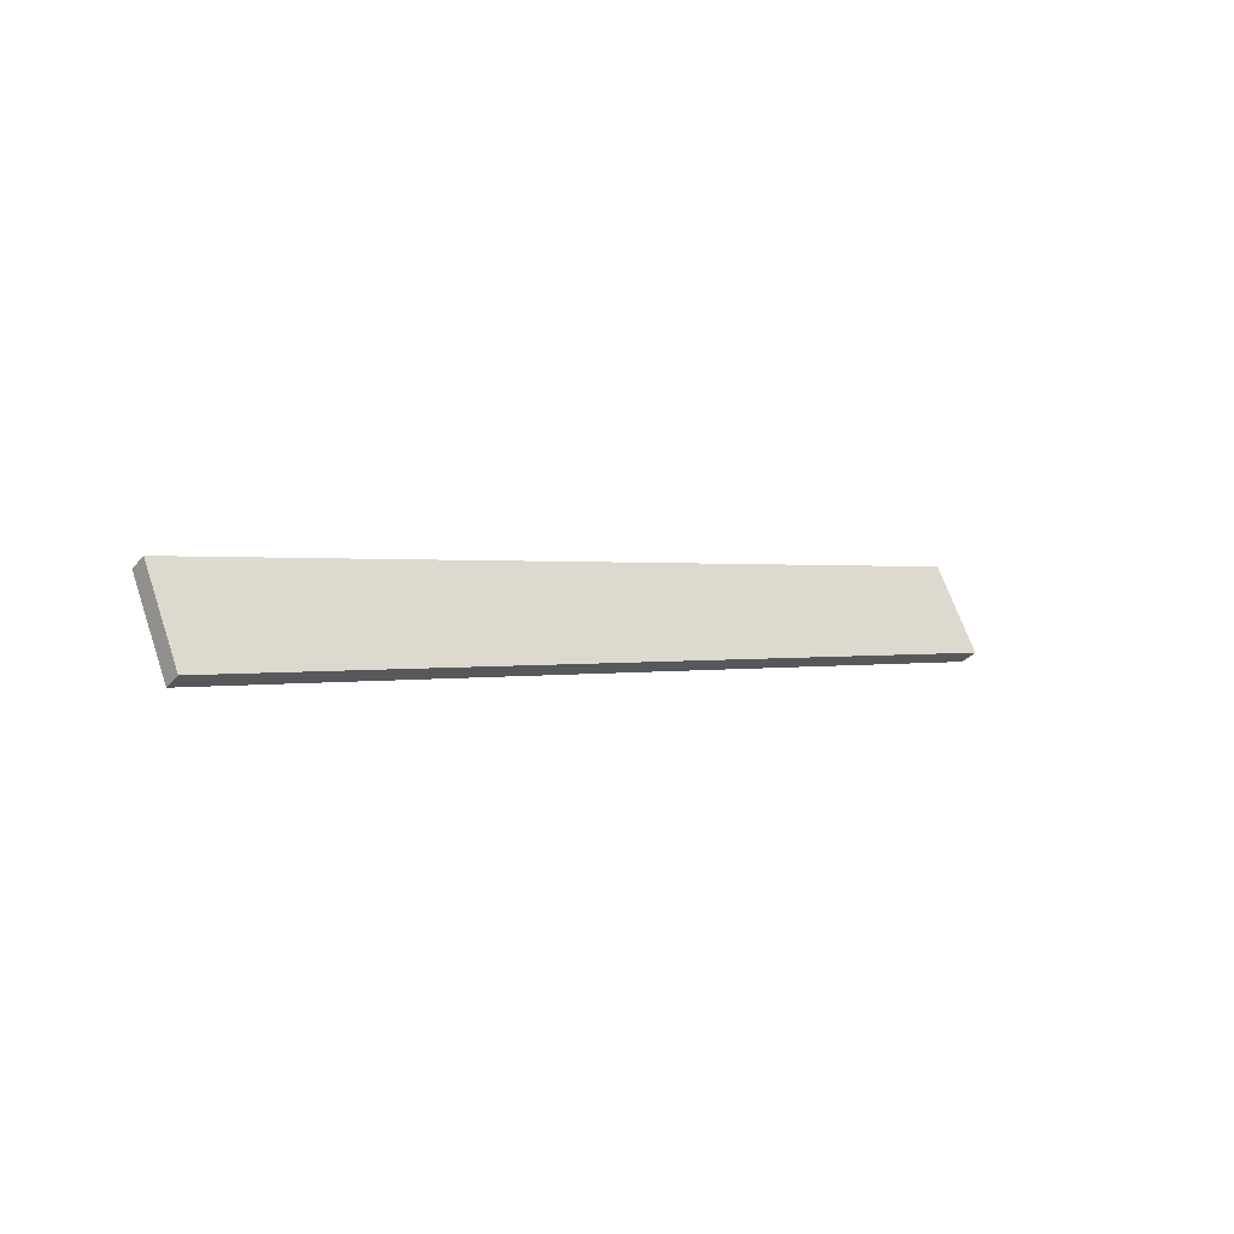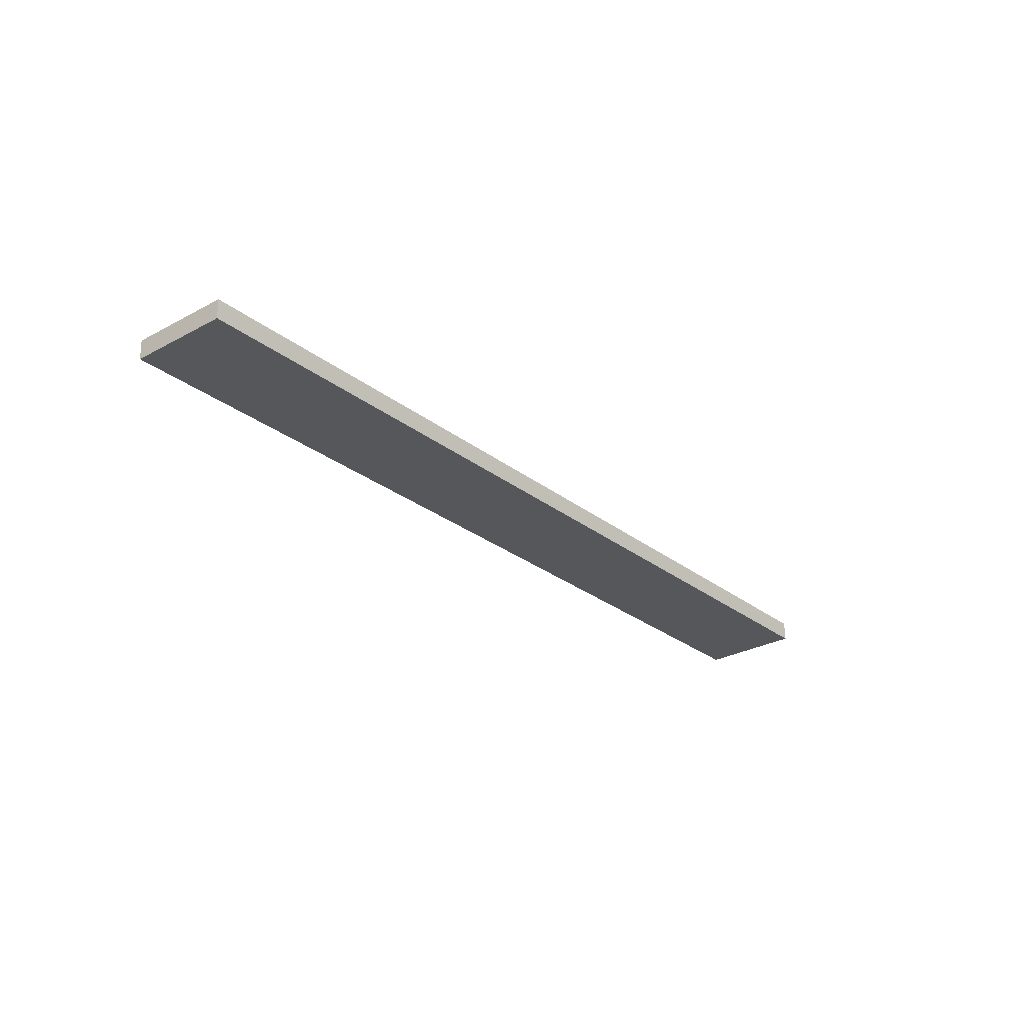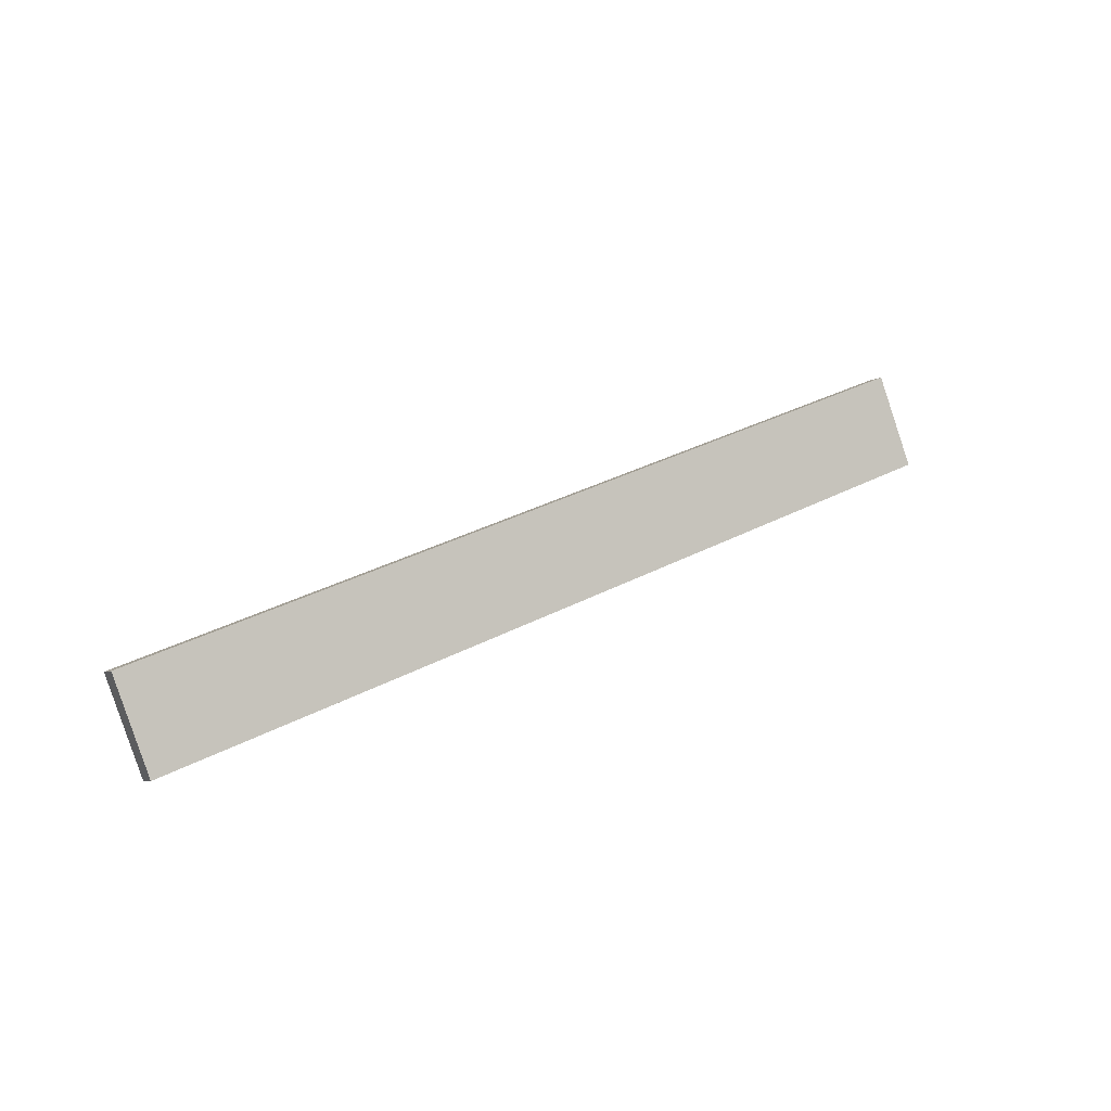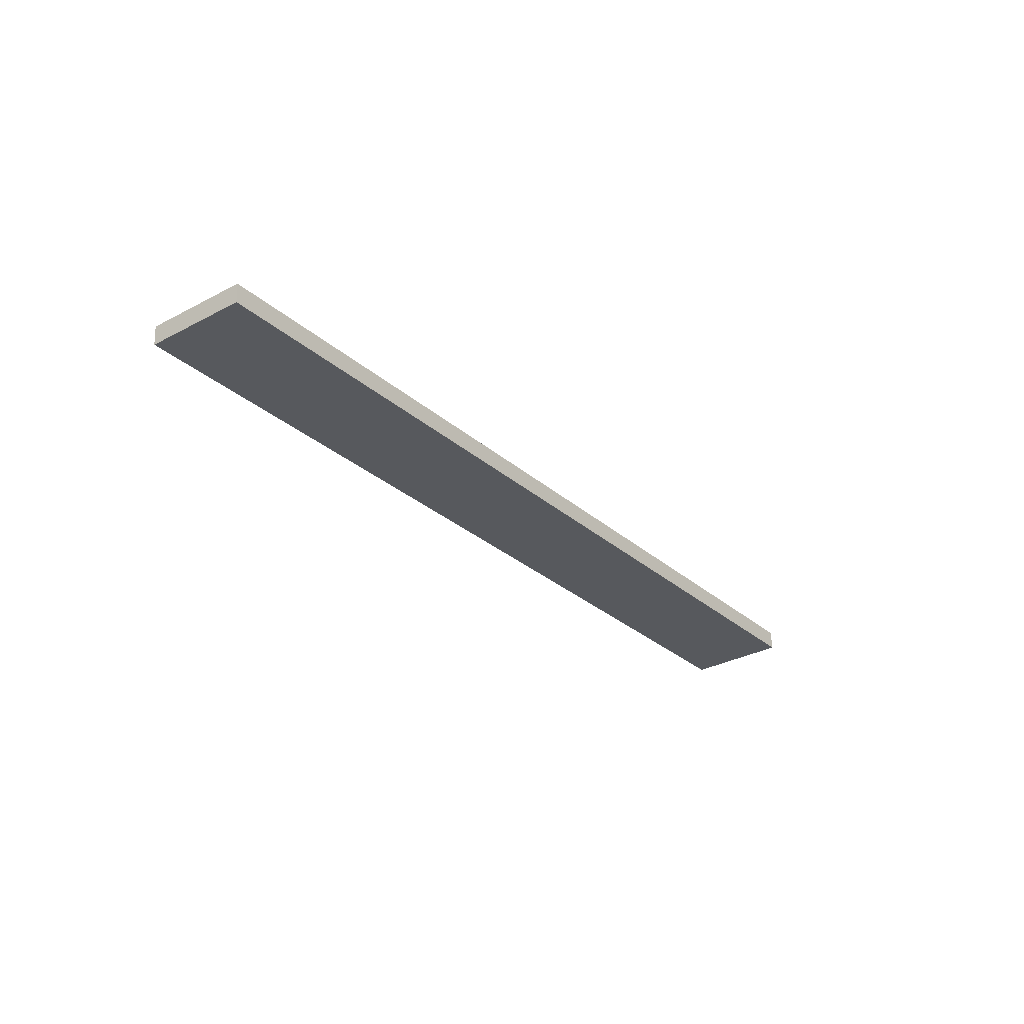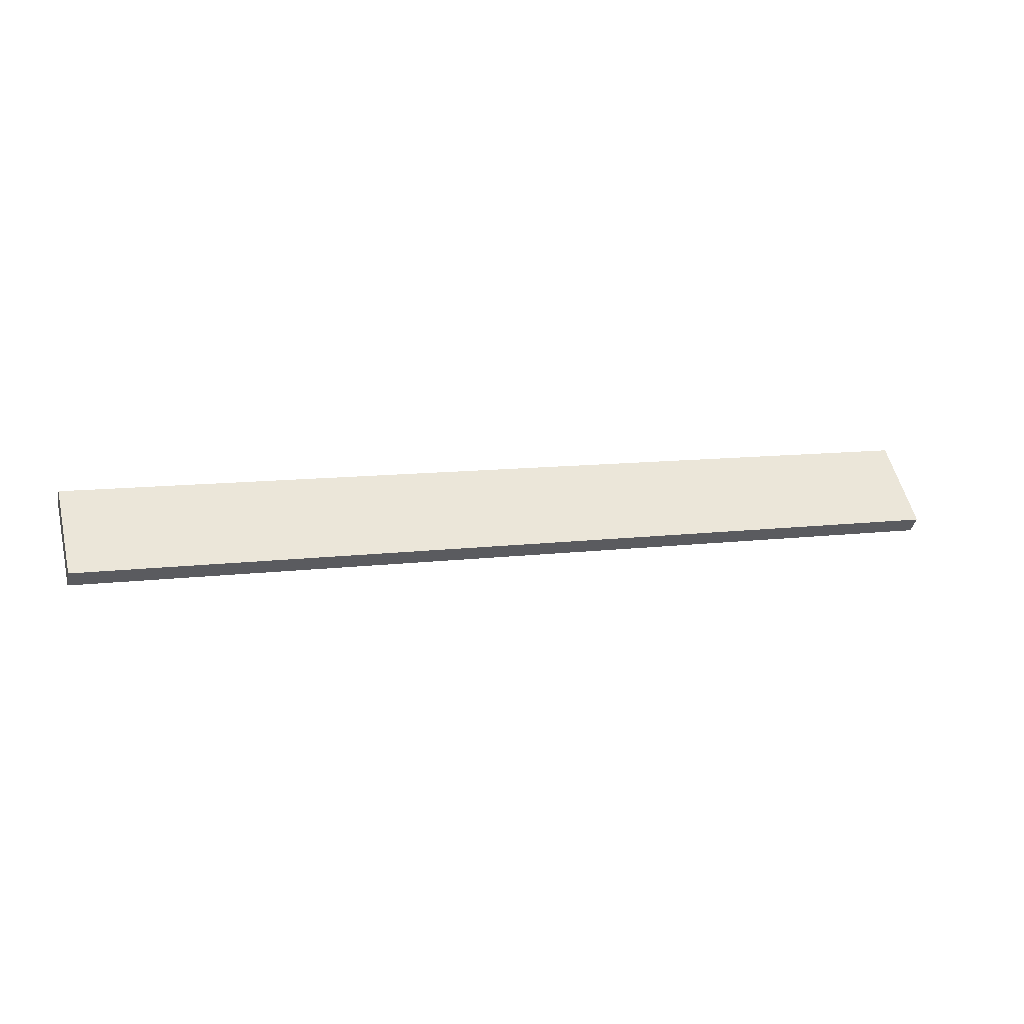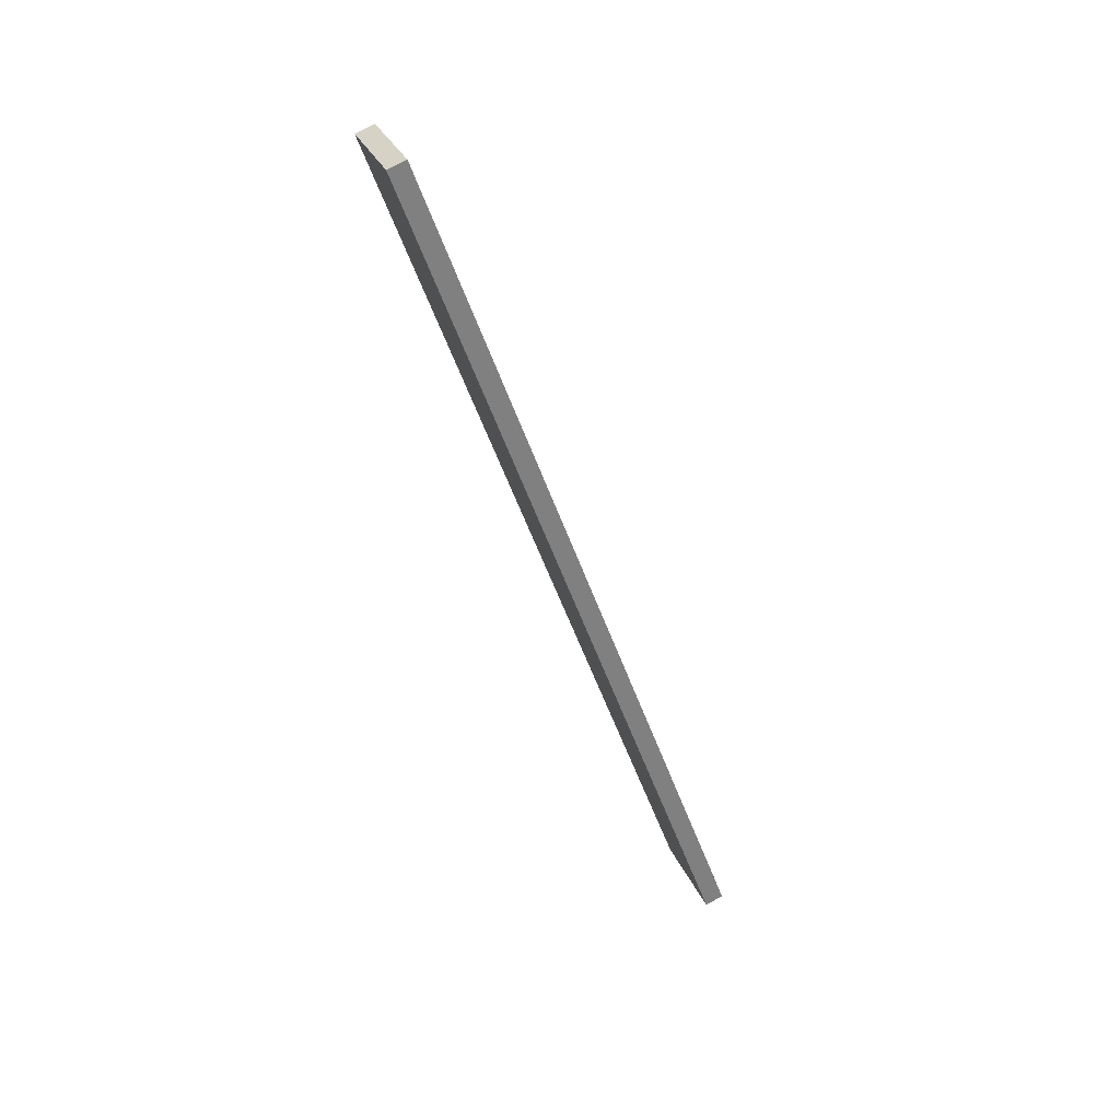
<metadata>
{"format":"obj","ext":"obj","renderer":"f3d","projection":"perspective","resolution":1024,"background":"white","views":[{"elev":-15.1,"azim":154.9,"up":"+Z"},{"elev":-6.1,"azim":142.1,"up":"+Y"},{"elev":14.3,"azim":160.2,"up":"+Z"},{"elev":-8.0,"azim":139.4,"up":"+Y"},{"elev":68.3,"azim":-179.1,"up":"+Y"},{"elev":-63.7,"azim":125.4,"up":"+Z"}]}
</metadata>
<code>
o WoodenBrokenPlanks_05
v -83.32 27.53 53.94
v 72.63 72.33 23.98
v 77.12 67.98 40.86
v -78.83 23.18 70.82
v -84.06 30.79 54.98
v -79.56 26.44 71.85
v 76.39 71.24 41.89
v 71.89 75.59 25.02
f 1 2 3 4
f 5 6 7 8
f 1 4 6 5
f 4 3 7 6
f 3 2 8 7
f 2 1 5 8

</code>
